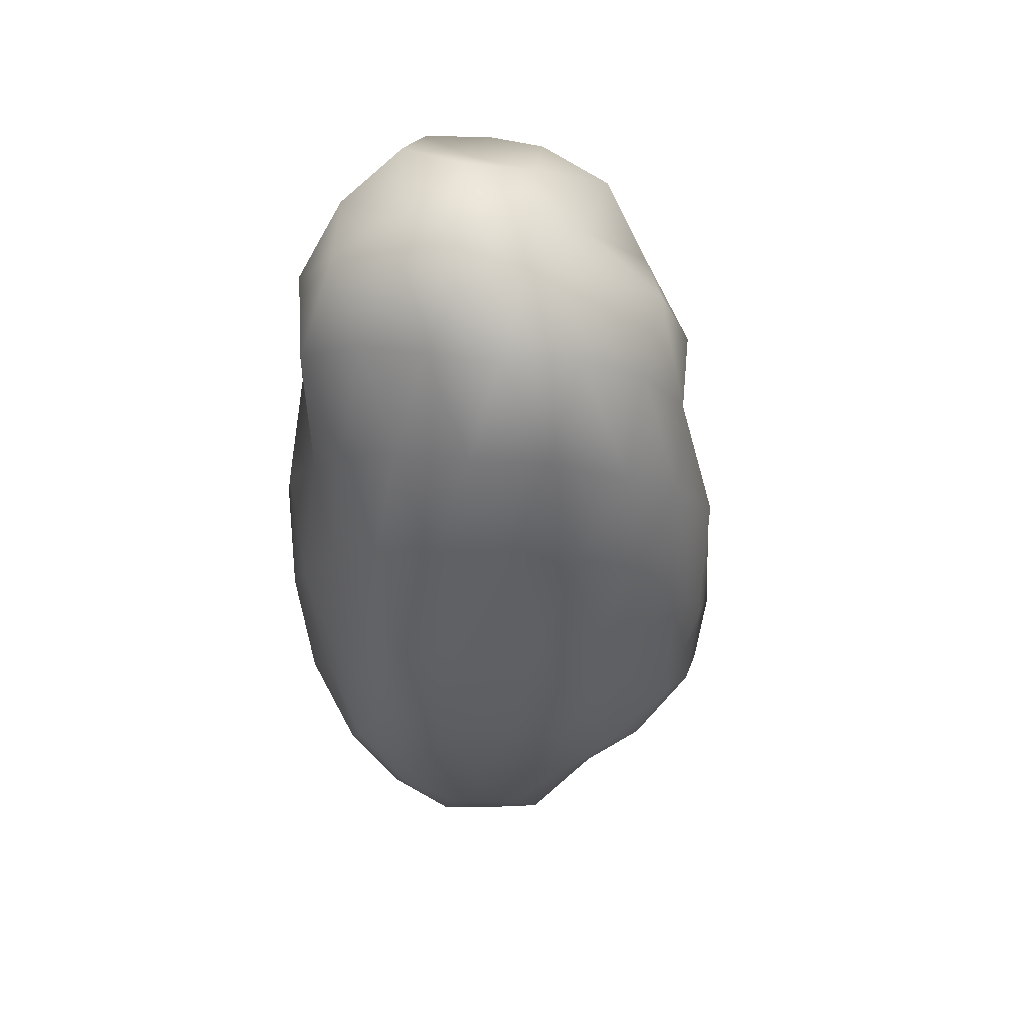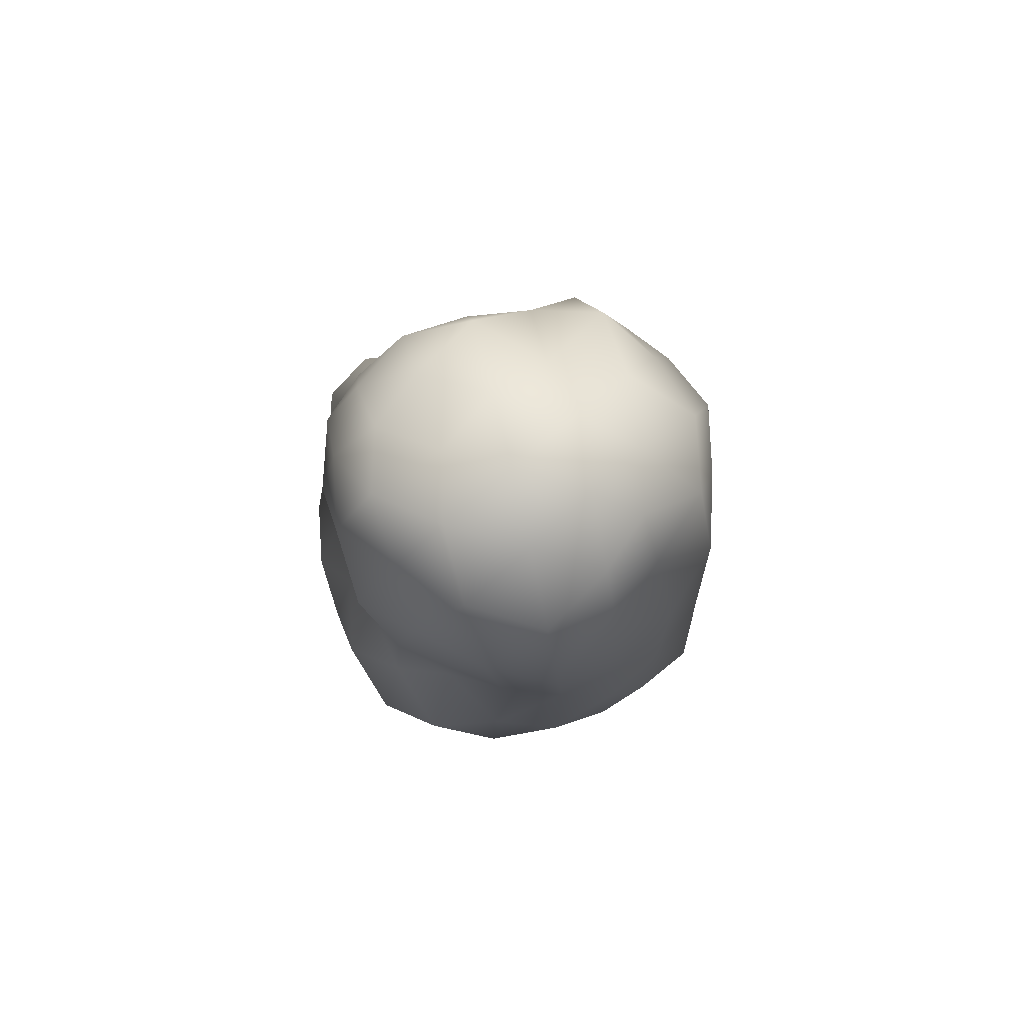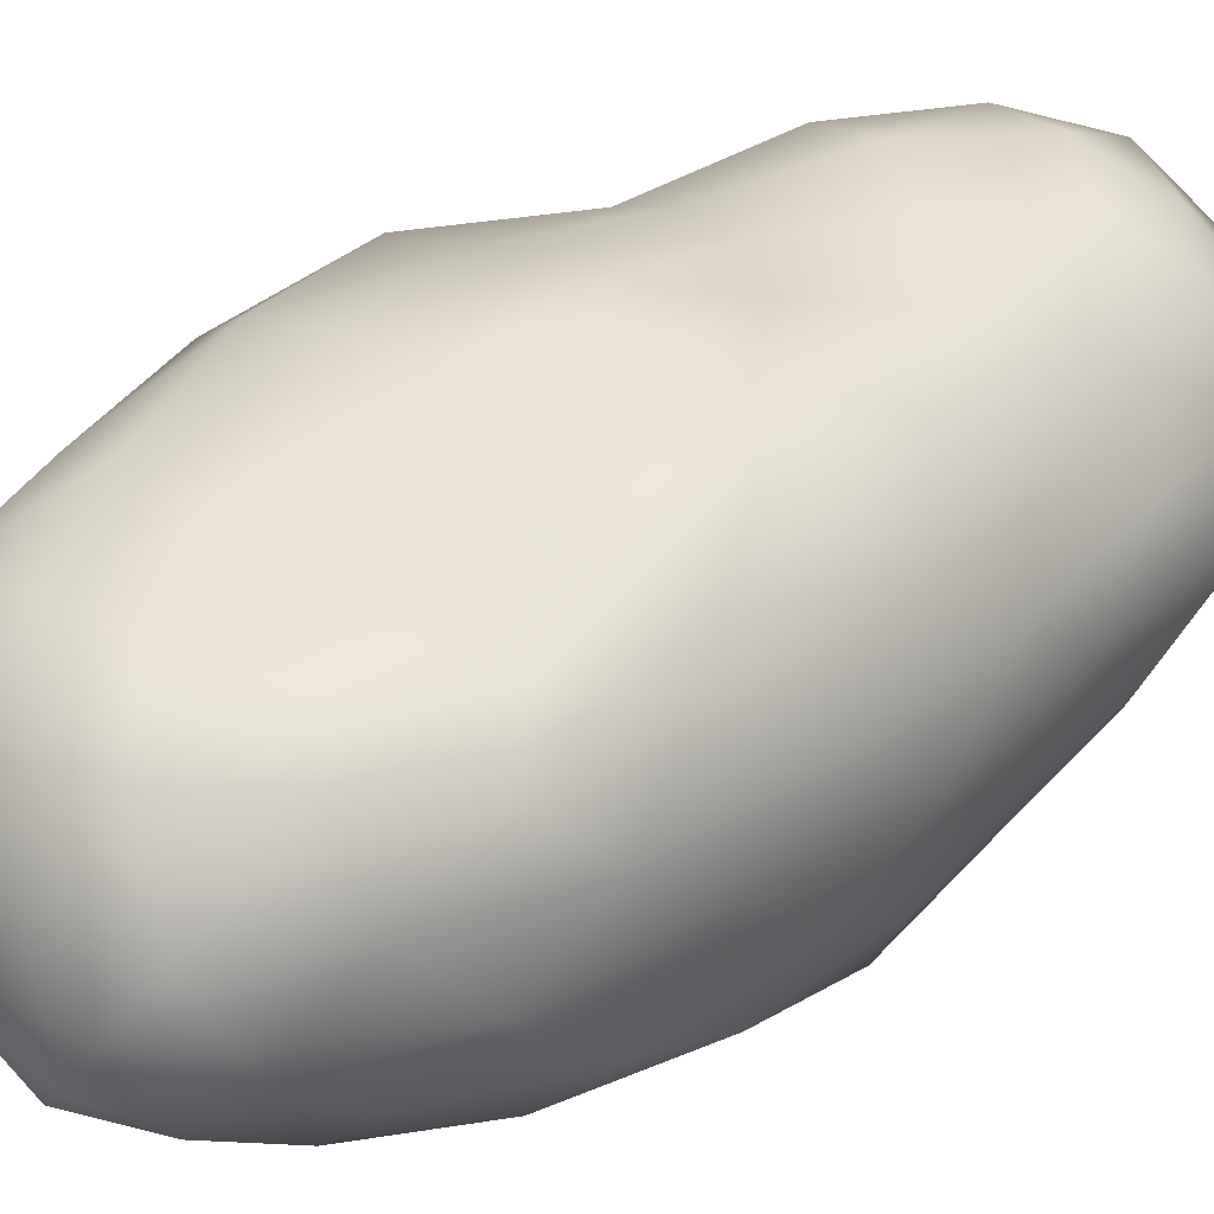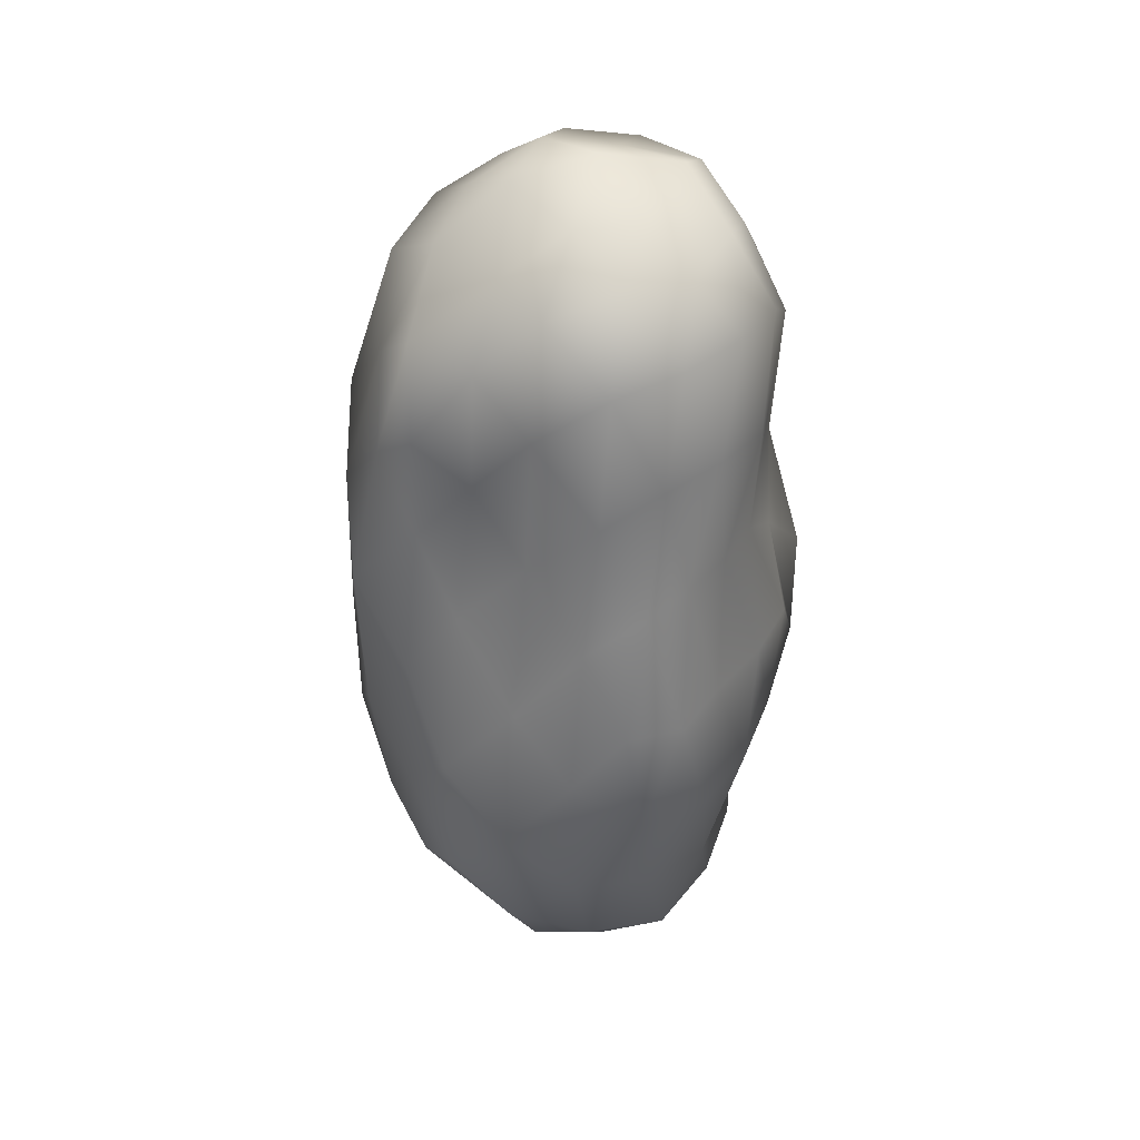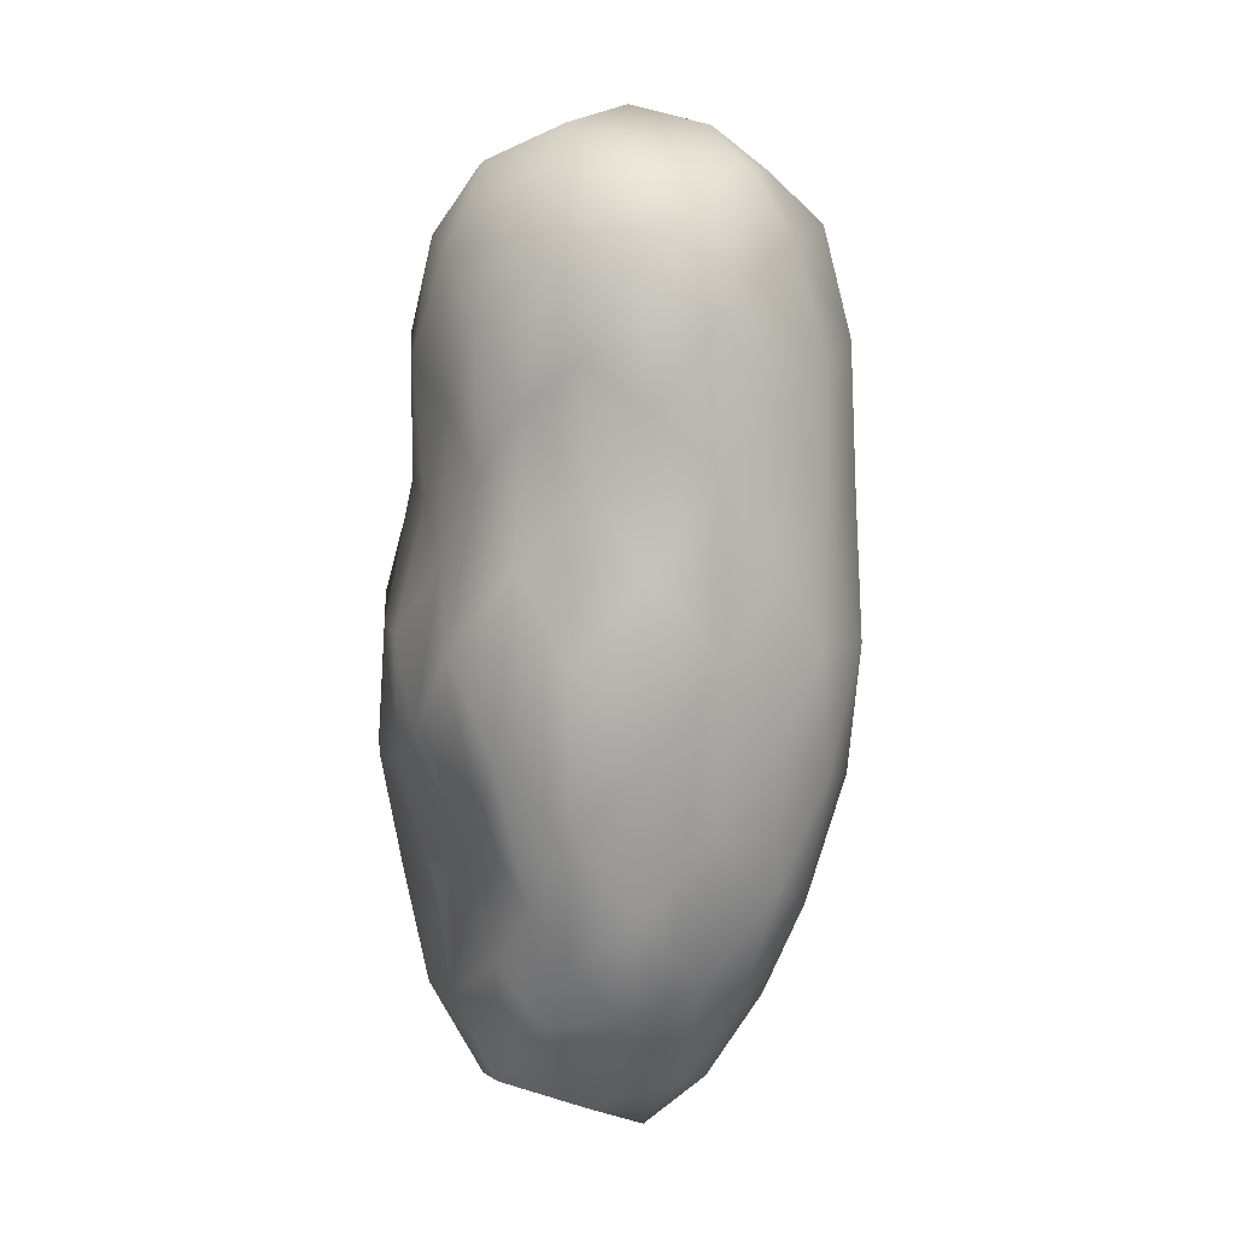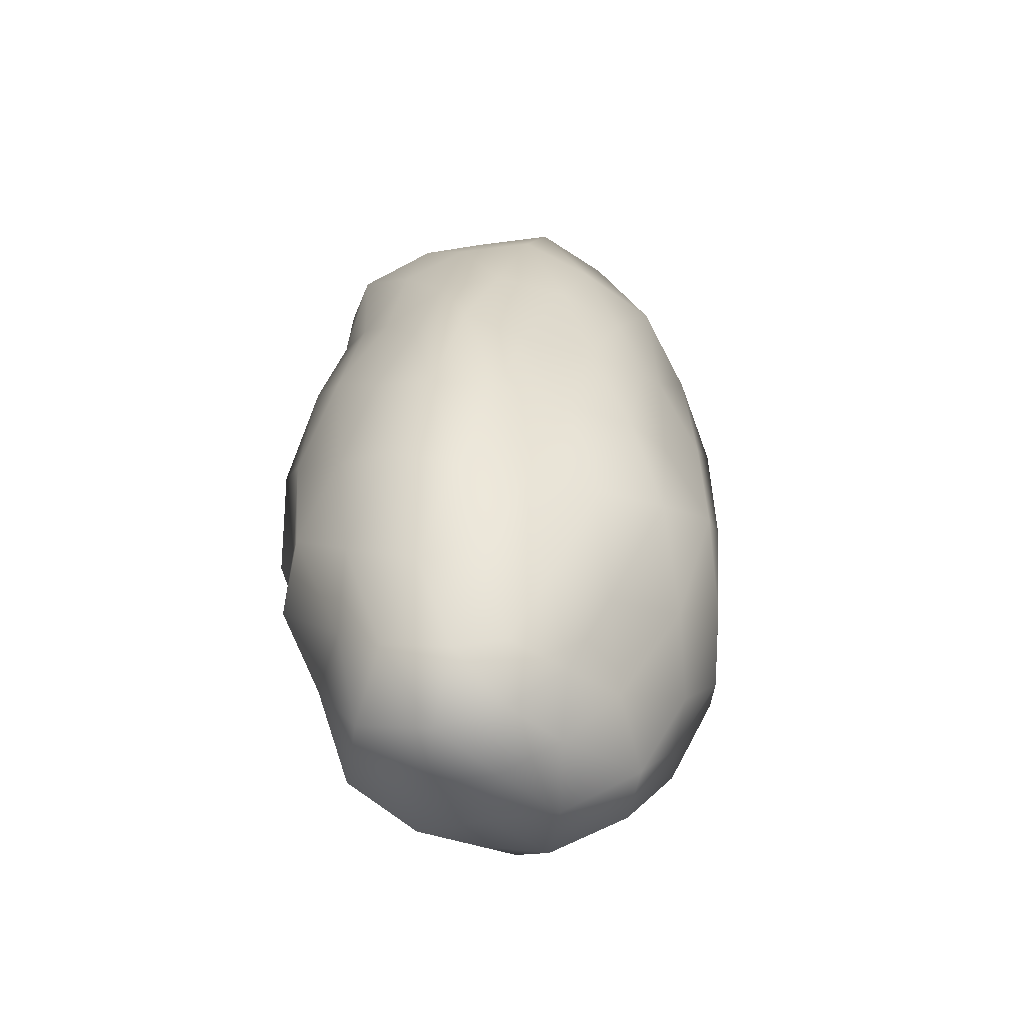
<metadata>
{"format":"obj","ext":"obj","renderer":"f3d","projection":"perspective","resolution":1024,"background":"white","views":[{"elev":43.0,"azim":-25.9,"up":"+Z"},{"elev":79.3,"azim":-103.4,"up":"+Z"},{"elev":37.2,"azim":-136.2,"up":"+Y"},{"elev":44.1,"azim":107.5,"up":"+Z"},{"elev":11.9,"azim":-113.6,"up":"+Z"},{"elev":-59.3,"azim":-42.0,"up":"+Z"}]}
</metadata>
<code>
o Rock2_Icosphere.002
v -0.01165 -0.9802 -0.000435
v 0.6657 -0.4743 1.112
v -0.4209 -0.4657 1.725
v -0.9288 -0.4456 0.000344
v -0.2784 -0.3622 -1.725
v 0.8734 -0.4422 -1.036
v 0.1581 0.4718 1.737
v -0.7429 0.4223 1.093
v -0.7995 0.4901 -1.118
v 0.3048 0.4641 -1.775
v 0.916 0.4699 0.01818
v -0.001794 0.8882 0.006694
v -0.3568 -0.7315 1.525
v -0.206 -0.8648 1.041
v -0.08275 -0.9321 0.4959
v 0.2033 -0.903 0.3064
v 0.4245 -0.8654 0.6452
v 0.5441 -0.6706 0.9248
v 0.4808 -0.5376 1.445
v 0.1511 -0.5471 1.664
v -0.1665 -0.5147 1.737
v 0.8513 -0.5039 -0.5971
v 0.7819 -0.5118 -0.005018
v 0.6302 -0.4944 0.6063
v 0.2014 -0.8828 -0.3053
v 0.4443 -0.8793 -0.6453
v 0.6889 -0.6607 -0.8929
v -0.8206 -0.6729 -4.5e-05
v -0.5364 -0.7644 -7.4e-05
v -0.268 -0.8992 -0.000397
v -0.5791 -0.4991 1.481
v -0.7494 -0.5413 1.043
v -0.8451 -0.5023 0.4973
v -0.2433 -0.5826 -1.45
v -0.1696 -0.8015 -1.01
v -0.08249 -0.9417 -0.4989
v -0.8681 -0.515 -0.5008
v -0.7007 -0.5157 -1.033
v -0.497 -0.4415 -1.46
v -0.02755 -0.4332 -1.766
v 0.3013 -0.3982 -1.6
v 0.656 -0.4415 -1.344
v 0.8042 0.2529 0.3161
v 0.7386 0.000242 0.6586
v 0.6289 -0.2514 0.9198
v 1.035 -0.2669 -0.867
v 1.072 0.000121 -0.6034
v 0.961 0.2523 -0.3019
v -0.01061 0.2423 1.812
v -0.1746 4.4e-05 1.972
v -0.3276 -0.2694 1.896
v 0.5669 -0.2527 1.417
v 0.5049 -3.5e-05 1.675
v 0.3242 0.2643 1.759
v -0.8676 0.2169 0.9229
v -0.9335 -0.04009 0.6455
v -0.9607 -0.268 0.3085
v -0.6071 -0.27 1.763
v -0.7688 0.000921 1.682
v -0.825 0.2645 1.435
v -0.6724 0.2456 -1.408
v -0.629 0.003004 -1.708
v -0.4468 -0.2211 -1.788
v -0.9779 -0.2556 -0.3077
v -0.9445 -2.3e-05 -0.6404
v -0.9253 0.2699 -0.9354
v 0.5195 0.2713 -1.816
v 0.7265 0.009352 -1.658
v 0.8231 -0.208 -1.322
v -0.1591 -0.2229 -1.92
v 0.000373 0.002354 -1.994
v 0.157 0.2511 -1.92
v 0.7254 0.4825 0.5105
v 0.5661 0.4986 1.041
v 0.3941 0.5101 1.49
v -0.1055 0.5437 1.769
v -0.3836 0.5224 1.639
v -0.6166 0.5029 1.42
v -0.727 0.4177 0.6151
v -0.8809 0.5432 0.01334
v -0.8042 0.4903 -0.6112
v -0.5536 0.514 -1.428
v -0.2971 0.6038 -1.731
v 0.03043 0.5417 -1.83
v 0.6046 0.5717 -1.502
v 0.7874 0.5365 -1.003
v 0.9092 0.5435 -0.4866
v 0.08014 0.731 0.4991
v 0.1157 0.7579 1.04
v 0.1386 0.6632 1.491
v 0.7839 0.6643 0.01153
v 0.5223 0.738 -0.001039
v 0.2558 0.8439 0.0039
v -0.1776 0.7597 0.3104
v -0.3798 0.6878 0.6451
v -0.5971 0.5951 0.9202
v -0.2108 0.8855 -0.3108
v -0.4288 0.7136 -0.6453
v -0.6277 0.5975 -0.9276
v 0.07469 0.8659 -0.5036
v 0.1624 0.6859 -1.038
v 0.2567 0.6866 -1.499
v 0.3646 0.8411 -0.5476
v 0.6578 0.7467 -0.5456
v 0.4864 0.71 -1.085
v -0.1368 0.6395 -0.8807
v -0.05922 0.7009 -1.439
v -0.3723 0.6325 -1.226
v -0.4417 0.84 0.007069
v -0.6984 0.7544 -0.3402
v -0.6198 0.6367 0.347
v -0.1499 0.7199 0.883
v -0.4243 0.7074 1.225
v -0.1485 0.7213 1.434
v 0.3343 0.691 0.5476
v 0.3918 0.6695 1.097
v 0.5467 0.6004 0.5463
v 1.034 0.2971 -0.8356
v 1.027 0.00058 -1.149
v 0.8438 0.2947 -1.39
v -0.1363 0.2729 -1.907
v -0.3416 0.002946 -1.996
v -0.4938 0.3054 -1.818
v -0.9784 0.285 -0.3377
v -1.02 -0.0114 0.002566
v -0.9592 0.2538 0.3519
v -0.6055 0.292 1.731
v -0.4651 -9.7e-05 1.828
v -0.3126 0.3031 1.906
v 0.5751 0.2841 1.439
v 0.6566 0.00032 1.228
v 0.6897 0.2799 0.8934
v 0.3359 0.007599 -1.942
v 0.5452 -0.2535 -1.755
v 0.139 -0.2176 -1.871
v -0.8513 -0.000884 -1.235
v -0.6753 -0.2551 -1.419
v -0.9098 -0.2927 -0.8952
v -0.9429 -0.01094 1.237
v -0.9006 -0.2983 0.8874
v -0.7768 -0.2821 1.434
v 0.1537 -0.000126 1.846
v -0.01135 -0.2954 1.89
v 0.2761 -0.2533 1.649
v 0.9171 -0.000111 0.005298
v 0.7805 -0.2782 0.3425
v 0.9888 -0.286 -0.3271
v 0.4273 -0.6583 -1.168
v 0.1446 -0.8769 -0.8694
v 0.06771 -0.5942 -1.359
v -0.4449 -0.6411 -1.051
v -0.3645 -0.8334 -0.5442
v -0.6566 -0.7115 -0.5494
v -0.6661 -0.7205 0.5478
v -0.3766 -0.8649 0.5462
v -0.5213 -0.7687 1.102
v 0.6837 -0.7368 -0.338
v 0.6751 -0.7578 0.3453
v 0.4541 -0.8721 0.00012
v -0.03177 -0.7947 1.466
v 0.1212 -0.9452 0.8932
v 0.3019 -0.7293 1.223
f 1 16 15
f 2 18 24
f 1 15 30
f 1 30 36
f 1 36 25
f 2 24 45
f 3 21 51
f 4 33 57
f 5 39 63
f 6 42 69
f 2 45 52
f 3 51 58
f 4 57 64
f 5 63 70
f 6 69 46
f 7 75 90
f 8 78 96
f 9 81 99
f 10 84 102
f 11 87 91
f 93 100 12
f 92 103 93
f 91 104 92
f 93 103 100
f 103 101 100
f 92 104 103
f 104 105 103
f 103 105 101
f 105 102 101
f 91 87 104
f 87 86 104
f 104 86 105
f 86 85 105
f 105 85 102
f 85 10 102
f 100 97 12
f 101 106 100
f 102 107 101
f 100 106 97
f 106 98 97
f 101 107 106
f 107 108 106
f 106 108 98
f 108 99 98
f 102 84 107
f 84 83 107
f 107 83 108
f 83 82 108
f 108 82 99
f 82 9 99
f 97 94 12
f 98 109 97
f 99 110 98
f 97 109 94
f 109 95 94
f 98 110 109
f 110 111 109
f 109 111 95
f 111 96 95
f 99 81 110
f 81 80 110
f 110 80 111
f 80 79 111
f 111 79 96
f 79 8 96
f 94 88 12
f 95 112 94
f 96 113 95
f 94 112 88
f 112 89 88
f 95 113 112
f 113 114 112
f 112 114 89
f 114 90 89
f 96 78 113
f 78 77 113
f 113 77 114
f 77 76 114
f 114 76 90
f 76 7 90
f 88 93 12
f 89 115 88
f 90 116 89
f 88 115 93
f 115 92 93
f 89 116 115
f 116 117 115
f 115 117 92
f 117 91 92
f 90 75 116
f 75 74 116
f 116 74 117
f 74 73 117
f 117 73 91
f 73 11 91
f 48 87 11
f 47 118 48
f 46 119 47
f 48 118 87
f 118 86 87
f 47 119 118
f 119 120 118
f 118 120 86
f 120 85 86
f 46 69 119
f 69 68 119
f 119 68 120
f 68 67 120
f 120 67 85
f 67 10 85
f 72 84 10
f 71 121 72
f 70 122 71
f 72 121 84
f 121 83 84
f 71 122 121
f 122 123 121
f 121 123 83
f 123 82 83
f 70 63 122
f 63 62 122
f 122 62 123
f 62 61 123
f 123 61 82
f 61 9 82
f 66 81 9
f 65 124 66
f 64 125 65
f 66 124 81
f 124 80 81
f 65 125 124
f 125 126 124
f 124 126 80
f 126 79 80
f 64 57 125
f 57 56 125
f 125 56 126
f 56 55 126
f 126 55 79
f 55 8 79
f 60 78 8
f 59 127 60
f 58 128 59
f 60 127 78
f 127 77 78
f 59 128 127
f 128 129 127
f 127 129 77
f 129 76 77
f 58 51 128
f 51 50 128
f 128 50 129
f 50 49 129
f 129 49 76
f 49 7 76
f 54 75 7
f 53 130 54
f 52 131 53
f 54 130 75
f 130 74 75
f 53 131 130
f 131 132 130
f 130 132 74
f 132 73 74
f 52 45 131
f 45 44 131
f 131 44 132
f 44 43 132
f 132 43 73
f 43 11 73
f 67 72 10
f 68 133 67
f 69 134 68
f 67 133 72
f 133 71 72
f 68 134 133
f 134 135 133
f 133 135 71
f 135 70 71
f 69 42 134
f 42 41 134
f 134 41 135
f 41 40 135
f 135 40 70
f 40 5 70
f 61 66 9
f 62 136 61
f 63 137 62
f 61 136 66
f 136 65 66
f 62 137 136
f 137 138 136
f 136 138 65
f 138 64 65
f 63 39 137
f 39 38 137
f 137 38 138
f 38 37 138
f 138 37 64
f 37 4 64
f 55 60 8
f 56 139 55
f 57 140 56
f 55 139 60
f 139 59 60
f 56 140 139
f 140 141 139
f 139 141 59
f 141 58 59
f 57 33 140
f 33 32 140
f 140 32 141
f 32 31 141
f 141 31 58
f 31 3 58
f 49 54 7
f 50 142 49
f 51 143 50
f 49 142 54
f 142 53 54
f 50 143 142
f 143 144 142
f 142 144 53
f 144 52 53
f 51 21 143
f 21 20 143
f 143 20 144
f 20 19 144
f 144 19 52
f 19 2 52
f 43 48 11
f 44 145 43
f 45 146 44
f 43 145 48
f 145 47 48
f 44 146 145
f 146 147 145
f 145 147 47
f 147 46 47
f 45 24 146
f 24 23 146
f 146 23 147
f 23 22 147
f 147 22 46
f 22 6 46
f 27 42 6
f 26 148 27
f 25 149 26
f 27 148 42
f 148 41 42
f 26 149 148
f 149 150 148
f 148 150 41
f 150 40 41
f 25 36 149
f 36 35 149
f 149 35 150
f 35 34 150
f 150 34 40
f 34 5 40
f 34 39 5
f 35 151 34
f 36 152 35
f 34 151 39
f 151 38 39
f 35 152 151
f 152 153 151
f 151 153 38
f 153 37 38
f 36 30 152
f 30 29 152
f 152 29 153
f 29 28 153
f 153 28 37
f 28 4 37
f 28 33 4
f 29 154 28
f 30 155 29
f 28 154 33
f 154 32 33
f 29 155 154
f 155 156 154
f 154 156 32
f 156 31 32
f 30 15 155
f 15 14 155
f 155 14 156
f 14 13 156
f 156 13 31
f 13 3 31
f 22 27 6
f 23 157 22
f 24 158 23
f 22 157 27
f 157 26 27
f 23 158 157
f 158 159 157
f 157 159 26
f 159 25 26
f 24 18 158
f 18 17 158
f 158 17 159
f 17 16 159
f 159 16 25
f 16 1 25
f 13 21 3
f 14 160 13
f 15 161 14
f 13 160 21
f 160 20 21
f 14 161 160
f 161 162 160
f 160 162 20
f 162 19 20
f 15 16 161
f 16 17 161
f 161 17 162
f 17 18 162
f 162 18 19
f 18 2 19

</code>
